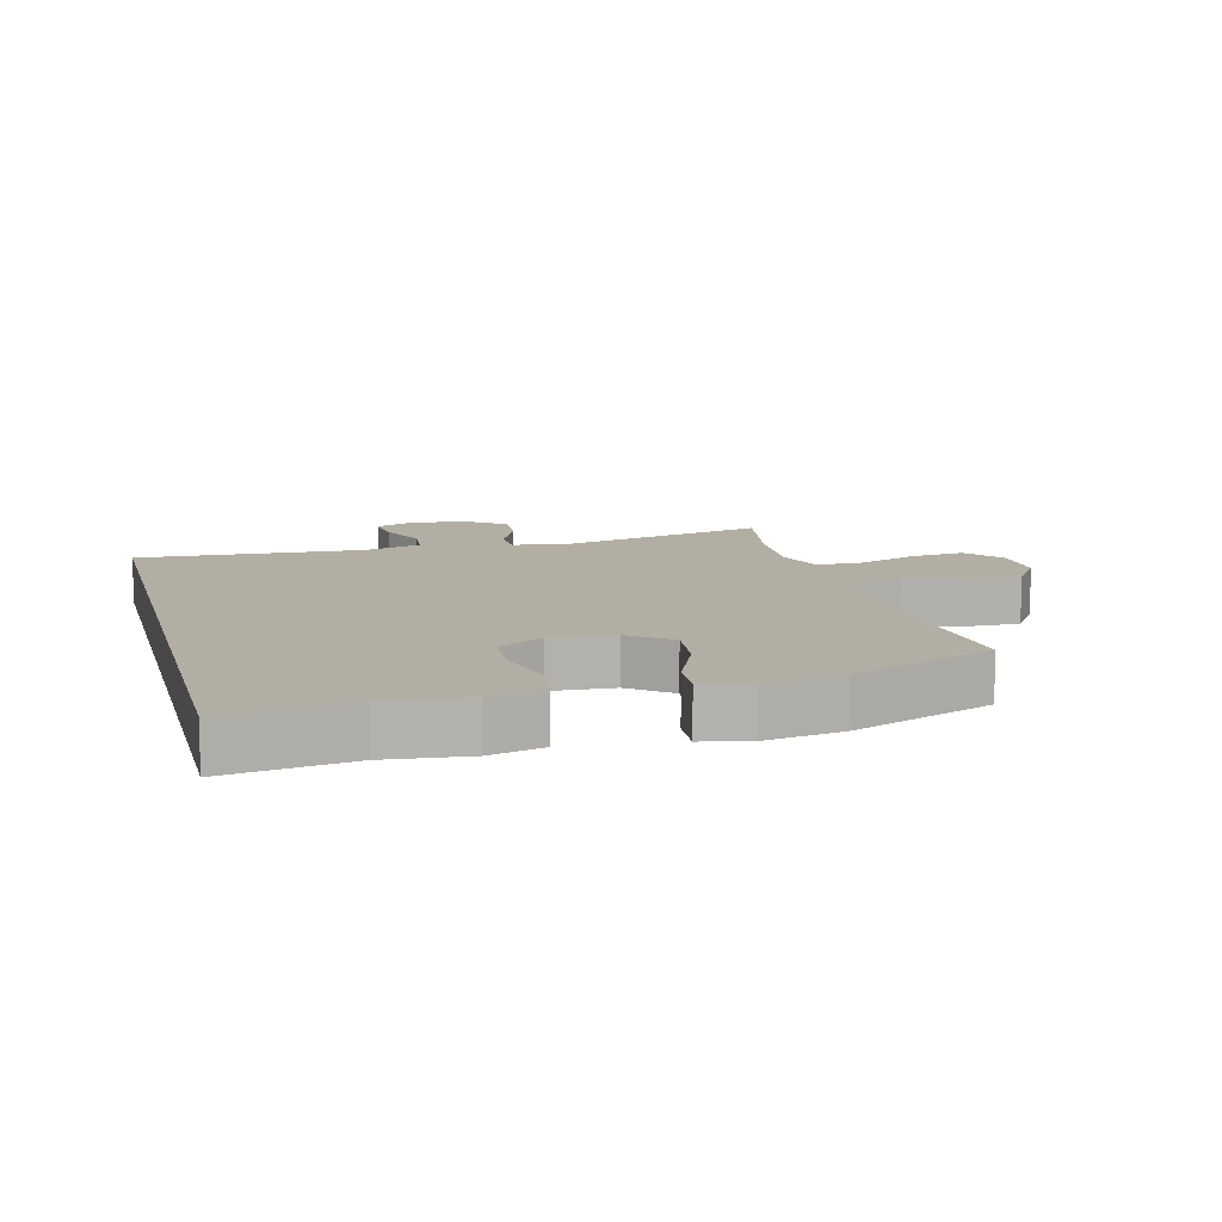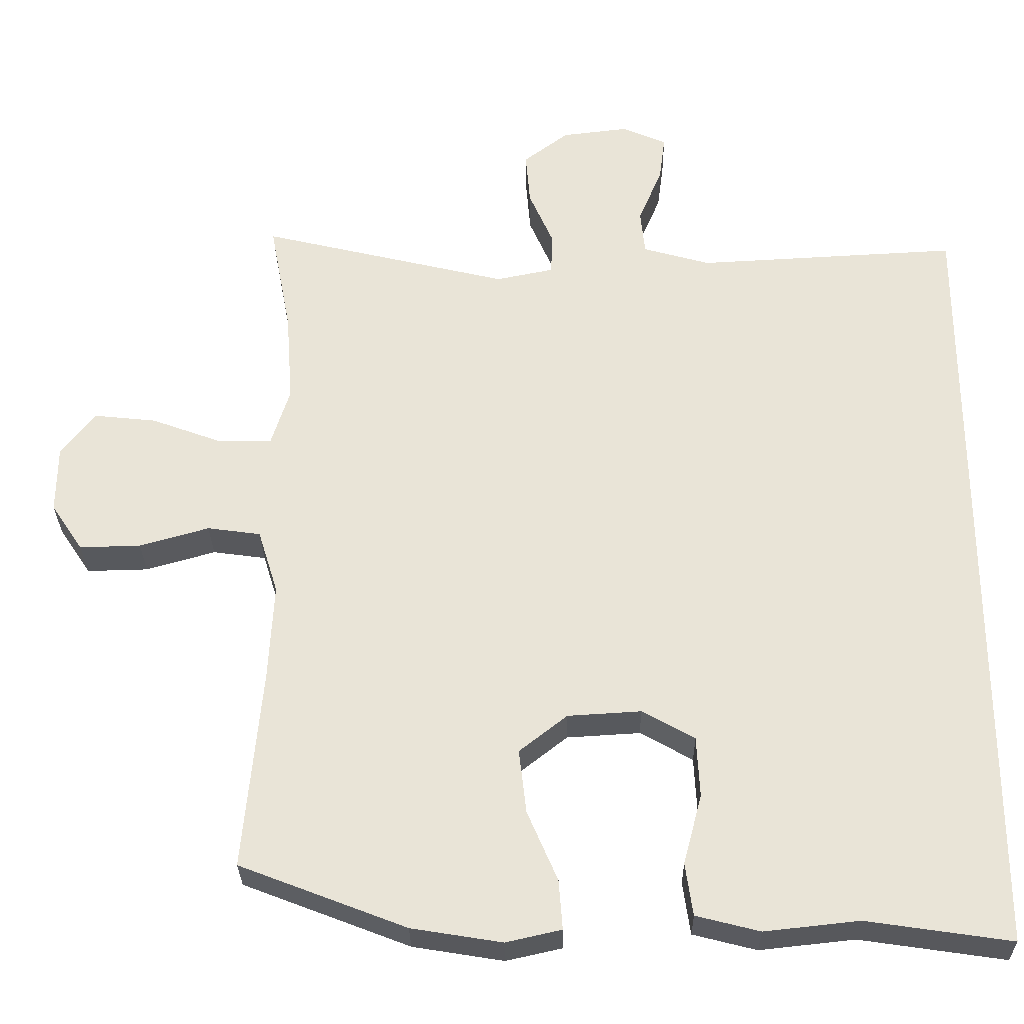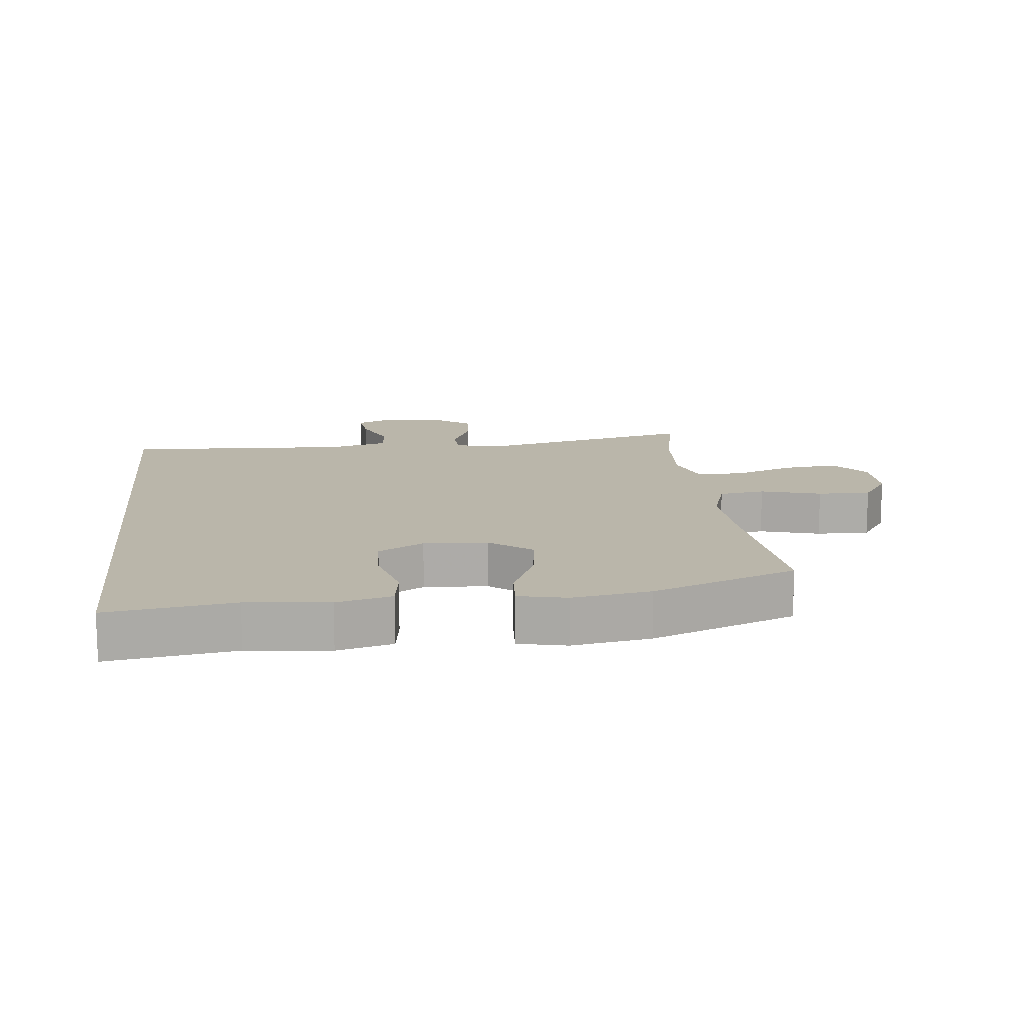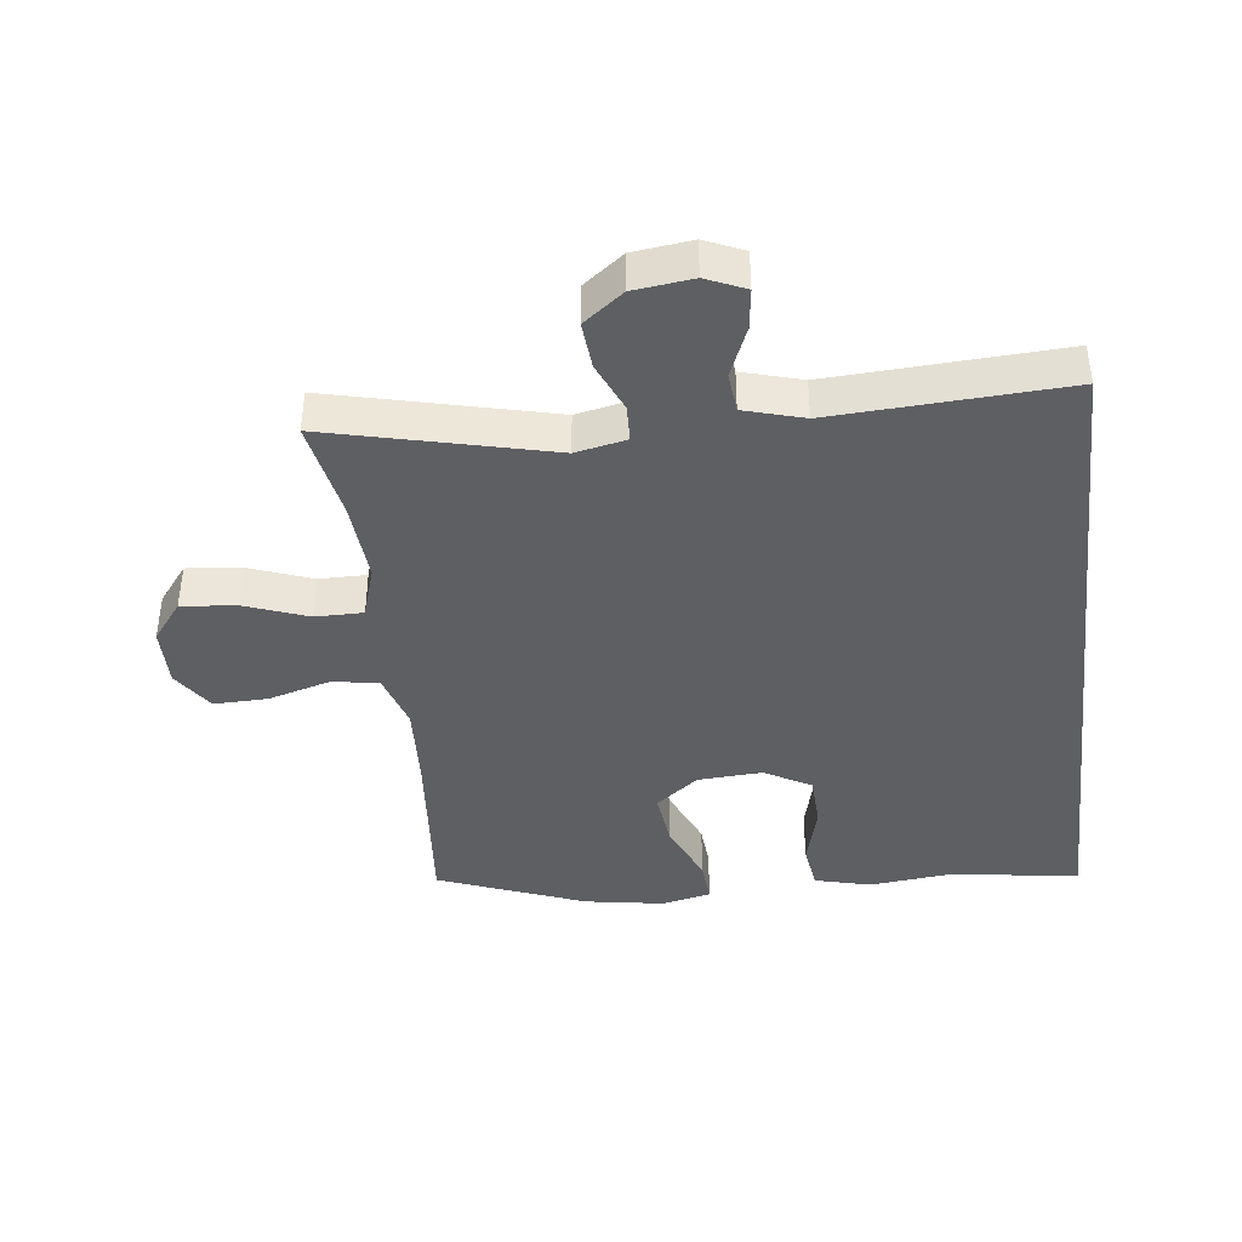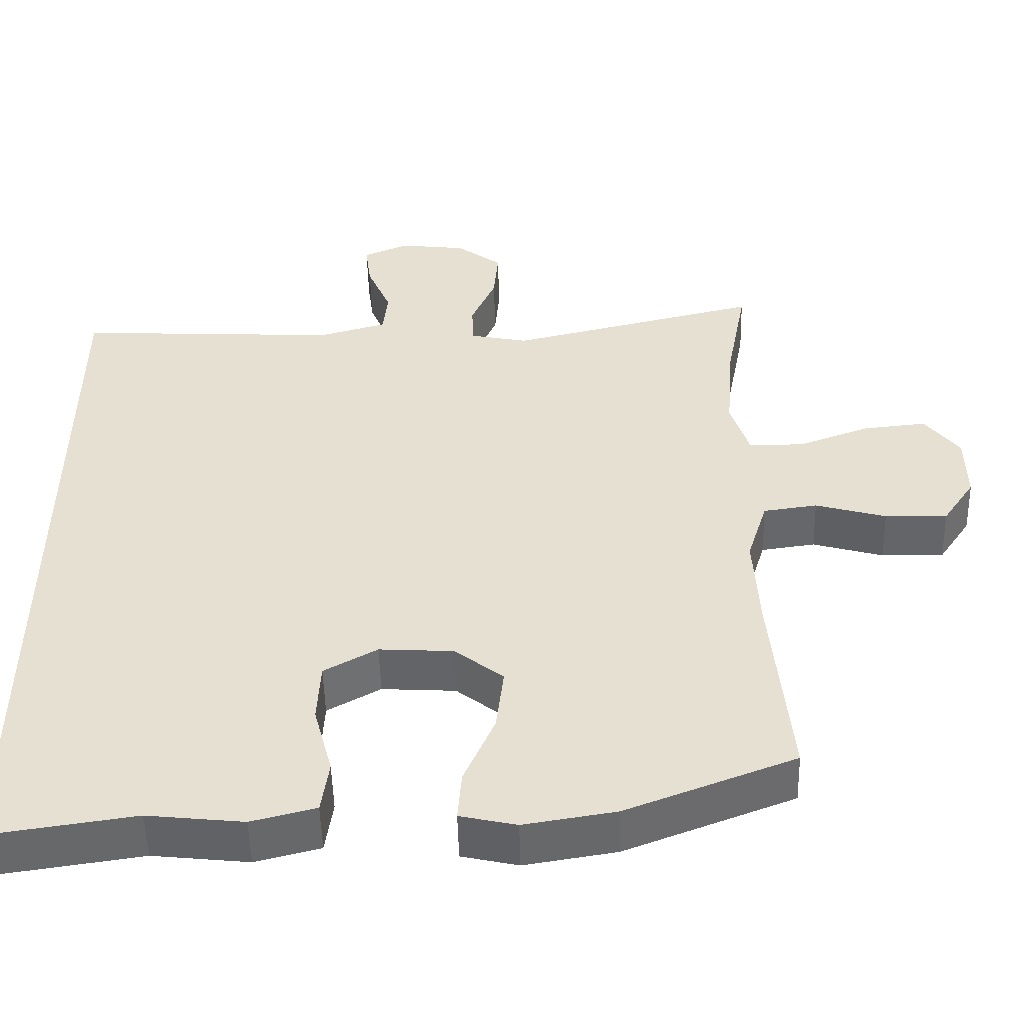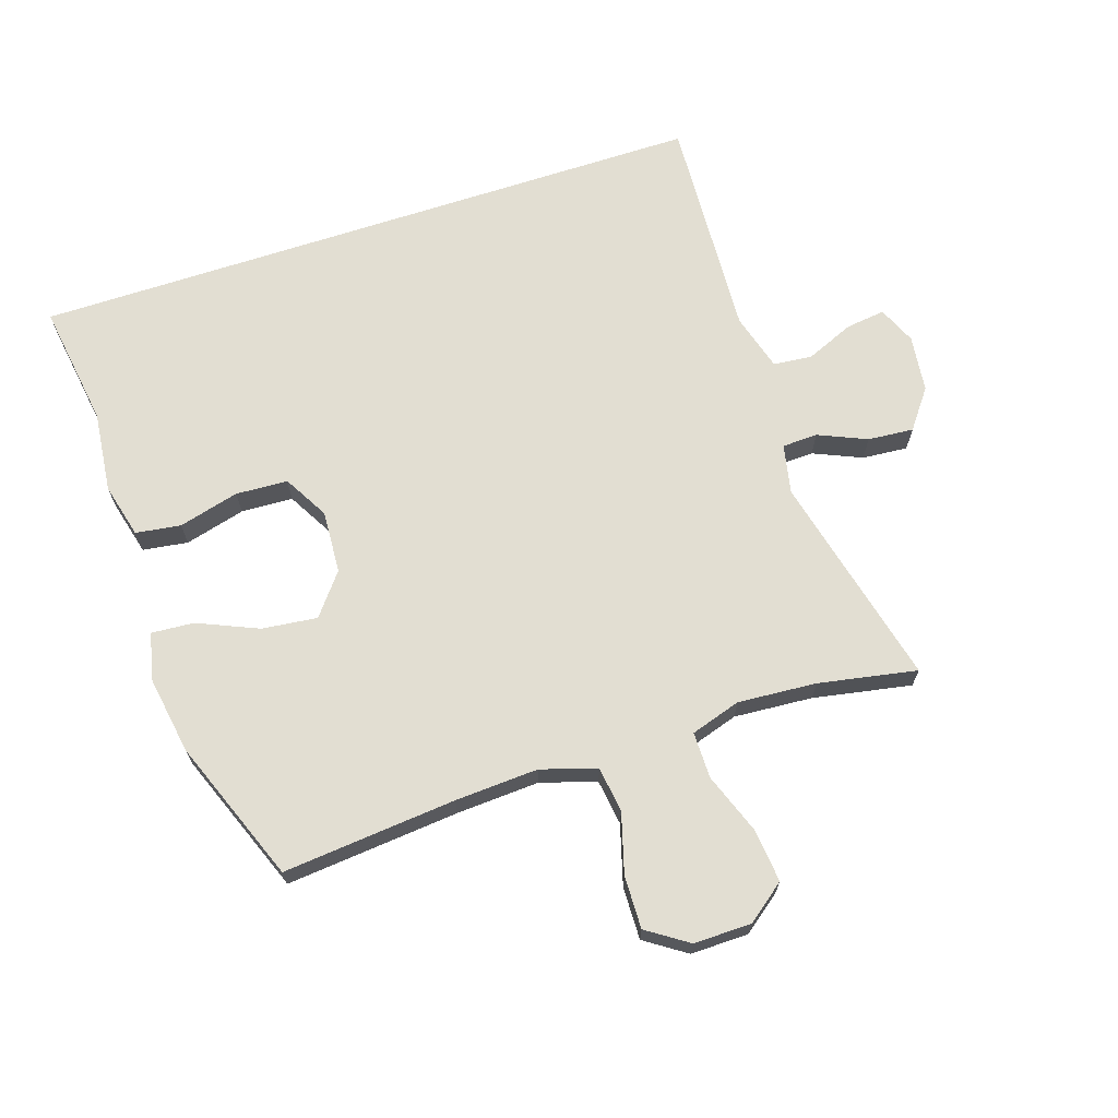
<metadata>
{"format":"obj","ext":"obj","renderer":"f3d","projection":"perspective","resolution":1024,"background":"white","views":[{"elev":11.0,"azim":165.4,"up":"+Y"},{"elev":-29.5,"azim":0.8,"up":"+Z"},{"elev":13.8,"azim":173.7,"up":"+Y"},{"elev":-40.8,"azim":6.8,"up":"+Y"},{"elev":-51.6,"azim":-178.6,"up":"+Z"},{"elev":68.0,"azim":-108.2,"up":"+Y"}]}
</metadata>
<code>
v -0.5 0.07 0.5
v -0.163 0.07 0.419
v -0.085 0.07 0.435
v -0.083 0.07 0.491
v -0.116 0.07 0.567
v -0.122 0.07 0.639
v -0.061 0.07 0.685
v 0.029 0.07 0.696
v 0.089 0.07 0.67
v 0.081 0.07 0.608
v 0.049 0.07 0.532
v 0.055 0.07 0.471
v 0.146 0.07 0.445
v 0.5 0.07 0.464
v 0.5 0.07 -0.609
v 0.304 0.07 -0.58
v 0.176 0.07 -0.594
v 0.09 0.07 -0.572
v 0.08 0.07 -0.501
v 0.105 0.07 -0.406
v 0.101 0.07 -0.324
v 0.03 0.07 -0.284
v -0.069 0.07 -0.29
v -0.134 0.07 -0.341
v -0.124 0.07 -0.428
v -0.083 0.07 -0.523
v -0.078 0.07 -0.59
v -0.153 0.07 -0.607
v -0.275 0.07 -0.587
v -0.5 0.07 -0.5
v -0.475 0.07 -0.227
v -0.468 0.07 -0.096
v -0.495 0.07 -0.009
v -0.567 0.07 0.001
v -0.661 0.07 -0.026
v -0.744 0.07 -0.028
v -0.787 0.07 0.036
v -0.786 0.07 0.127
v -0.74 0.07 0.187
v -0.655 0.07 0.178
v -0.56 0.07 0.143
v -0.487 0.07 0.143
v -0.462 0.07 0.222
v -0.471 0.07 0.346
v -0.5 0 0.5
v -0.163 0 0.419
v -0.085 0 0.435
v -0.083 0 0.491
v -0.116 0 0.567
v -0.122 0 0.639
v -0.061 0 0.685
v 0.029 0 0.696
v 0.089 0 0.67
v 0.081 0 0.608
v 0.049 0 0.532
v 0.055 0 0.471
v 0.146 0 0.445
v 0.5 0 0.464
v 0.5 0 -0.609
v 0.304 0 -0.58
v 0.176 0 -0.594
v 0.09 0 -0.572
v 0.08 0 -0.501
v 0.105 0 -0.406
v 0.101 0 -0.324
v 0.03 0 -0.284
v -0.069 0 -0.29
v -0.134 0 -0.341
v -0.124 0 -0.428
v -0.083 0 -0.523
v -0.078 0 -0.59
v -0.153 0 -0.607
v -0.275 0 -0.587
v -0.5 0 -0.5
v -0.475 0 -0.227
v -0.468 0 -0.096
v -0.495 0 -0.009
v -0.567 0 0.001
v -0.661 0 -0.026
v -0.744 0 -0.028
v -0.787 0 0.036
v -0.786 0 0.127
v -0.74 0 0.187
v -0.655 0 0.178
v -0.56 0 0.143
v -0.487 0 0.143
v -0.462 0 0.222
v -0.471 0 0.346
f 38 39 40 41
f 38 41 42
f 37 38 42
f 34 35 36 37
f 33 34 37 42
f 32 33 42 43
f 28 29 30 31
f 28 31 32
f 25 26 27 28
f 24 25 28 32
f 23 24 32 43
f 17 18 19 20
f 16 17 20 21
f 13 14 15 16
f 12 13 16 21
f 11 12 21 22
f 9 10 11
f 8 9 11
f 4 5 6 7
f 3 4 7 8
f 44 1 2
f 44 2 3
f 43 44 3
f 23 43 3
f 11 22 23
f 3 8 11 23
f 85 84 83 82
f 86 85 82
f 86 82 81
f 81 80 79 78
f 86 81 78 77
f 87 86 77 76
f 75 74 73 72
f 76 75 72
f 72 71 70 69
f 76 72 69 68
f 87 76 68 67
f 64 63 62 61
f 65 64 61 60
f 60 59 58 57
f 65 60 57 56
f 66 65 56 55
f 55 54 53
f 55 53 52
f 51 50 49 48
f 52 51 48 47
f 46 45 88
f 47 46 88
f 47 88 87
f 47 87 67
f 67 66 55
f 67 55 52 47
f 1 45 46 2
f 2 46 47 3
f 3 47 48 4
f 4 48 49 5
f 5 49 50 6
f 6 50 51 7
f 7 51 52 8
f 8 52 53 9
f 9 53 54 10
f 10 54 55 11
f 11 55 56 12
f 12 56 57 13
f 13 57 58 14
f 14 58 59 15
f 15 59 60 16
f 16 60 61 17
f 17 61 62 18
f 18 62 63 19
f 19 63 64 20
f 20 64 65 21
f 21 65 66 22
f 22 66 67 23
f 23 67 68 24
f 24 68 69 25
f 25 69 70 26
f 26 70 71 27
f 27 71 72 28
f 28 72 73 29
f 29 73 74 30
f 30 74 75 31
f 31 75 76 32
f 32 76 77 33
f 33 77 78 34
f 34 78 79 35
f 35 79 80 36
f 36 80 81 37
f 37 81 82 38
f 38 82 83 39
f 39 83 84 40
f 40 84 85 41
f 41 85 86 42
f 42 86 87 43
f 43 87 88 44
f 44 88 45 1

</code>
